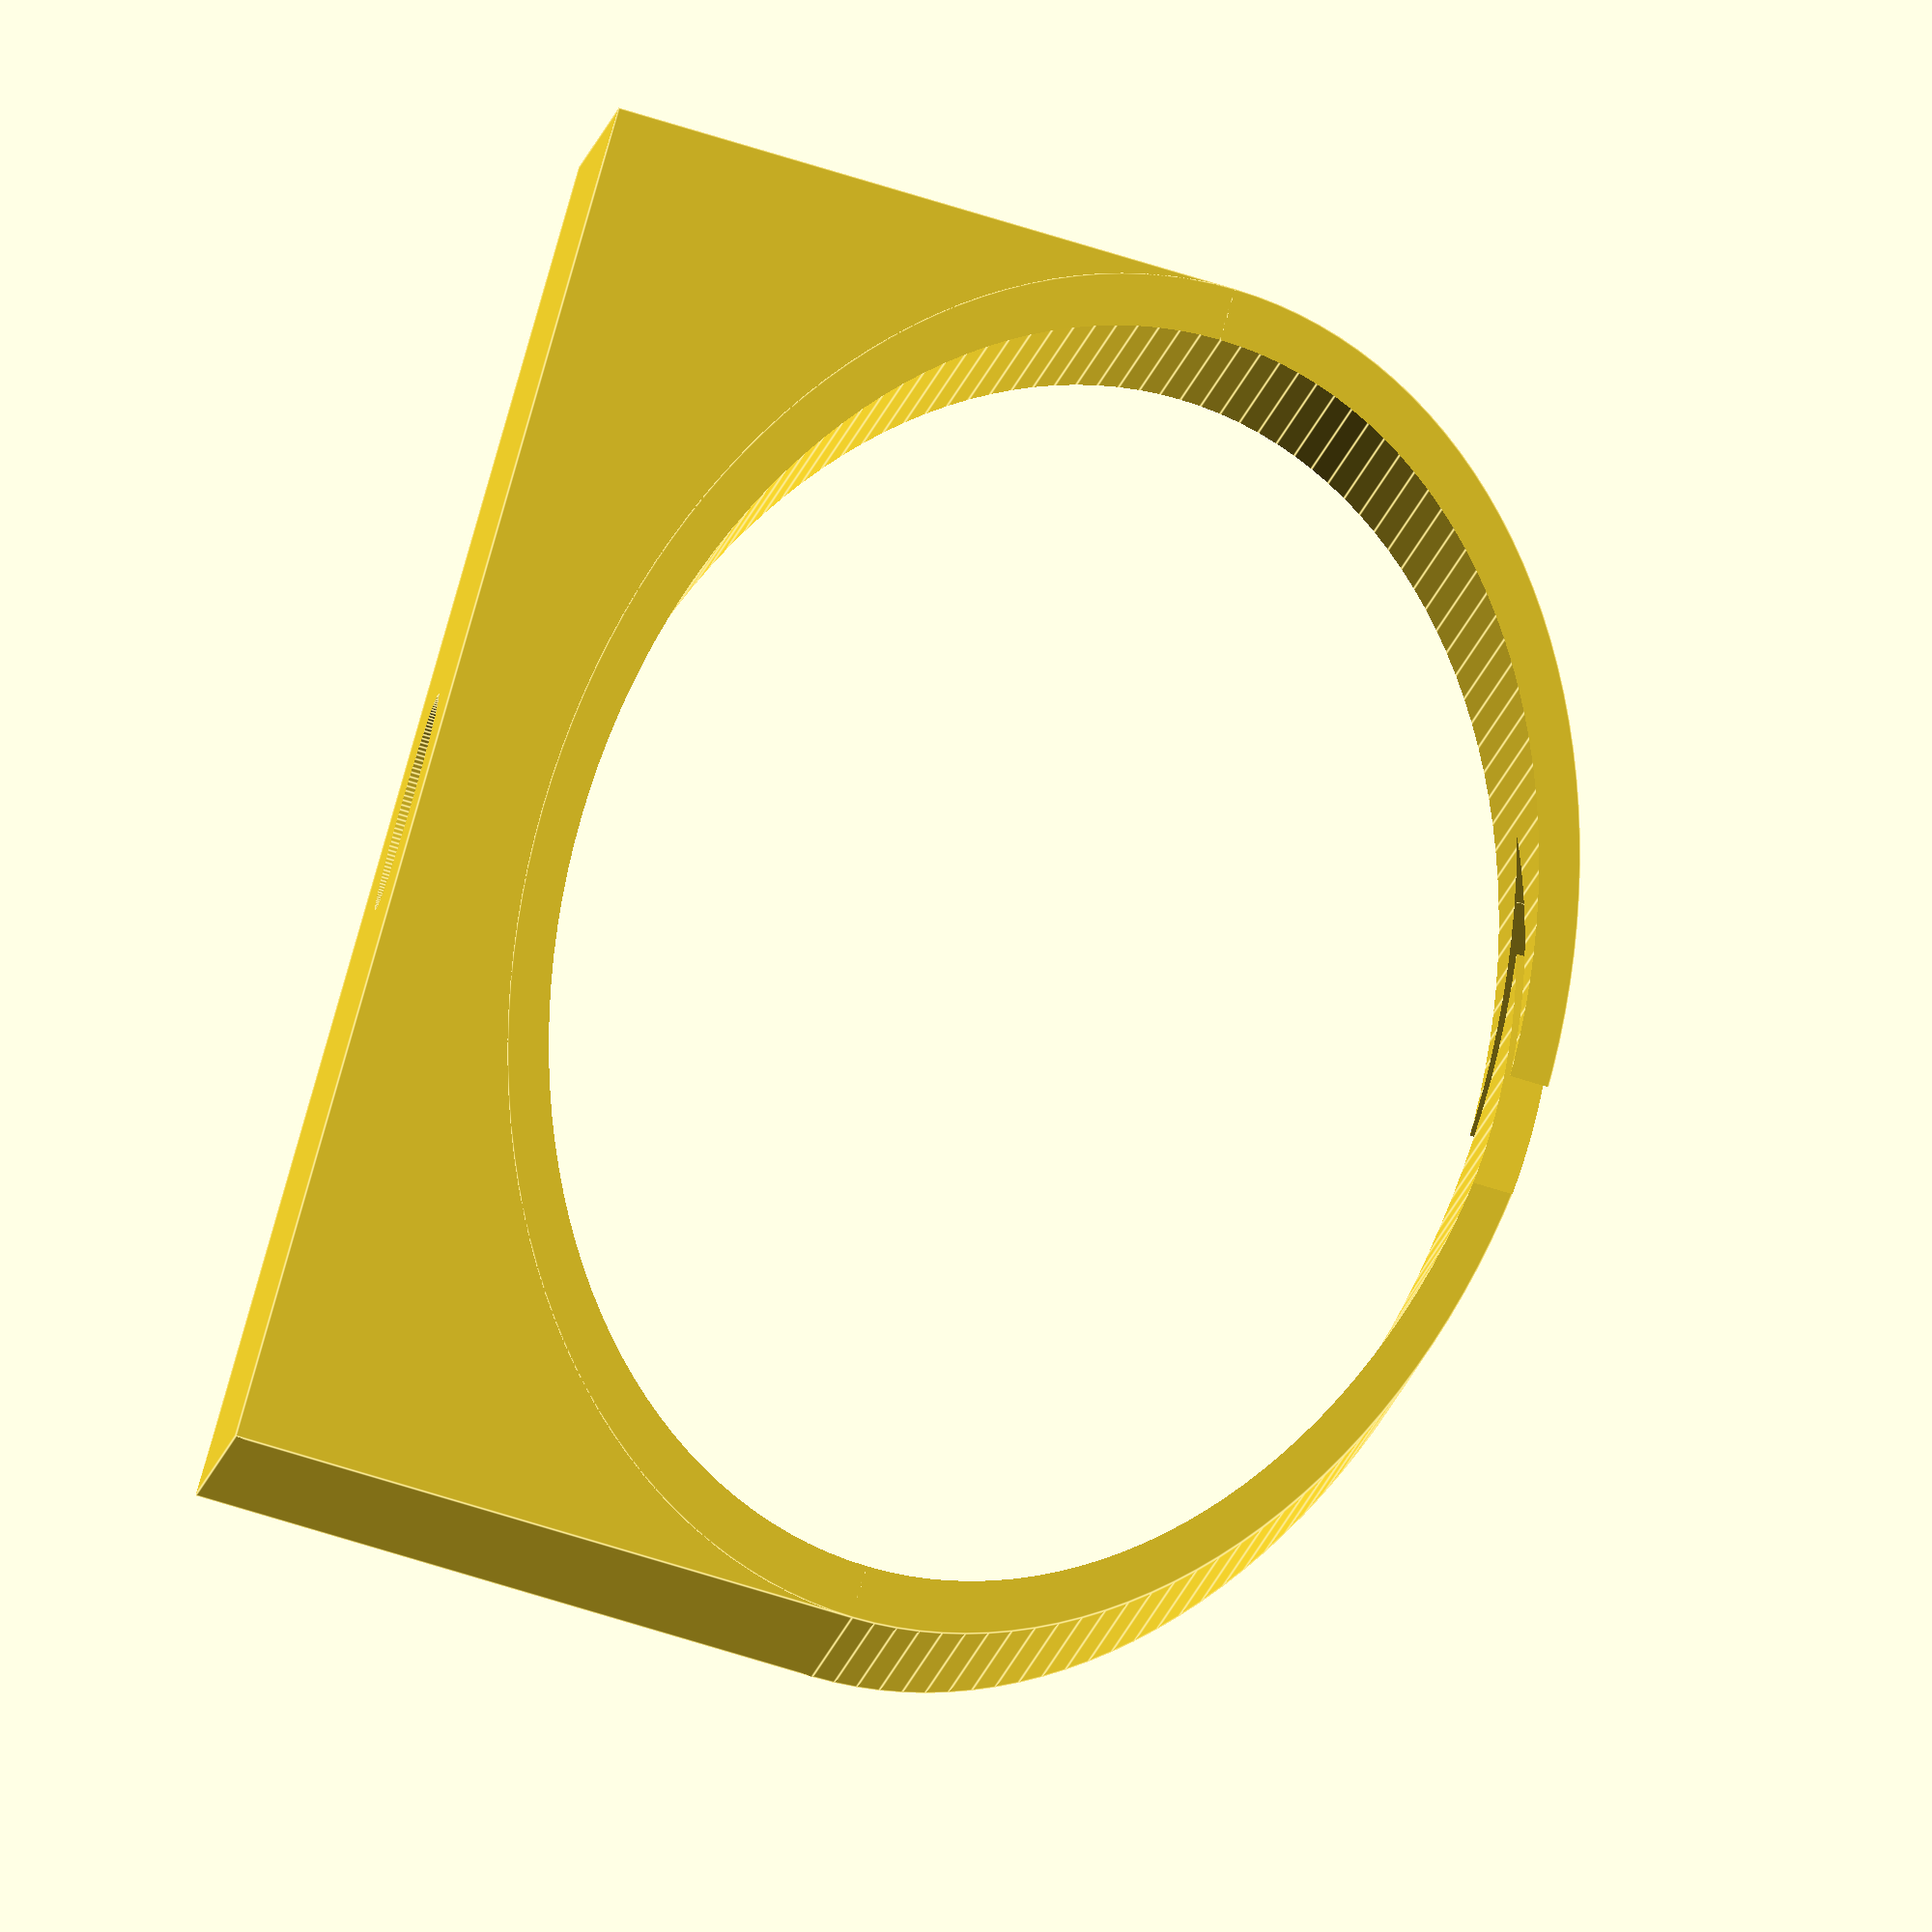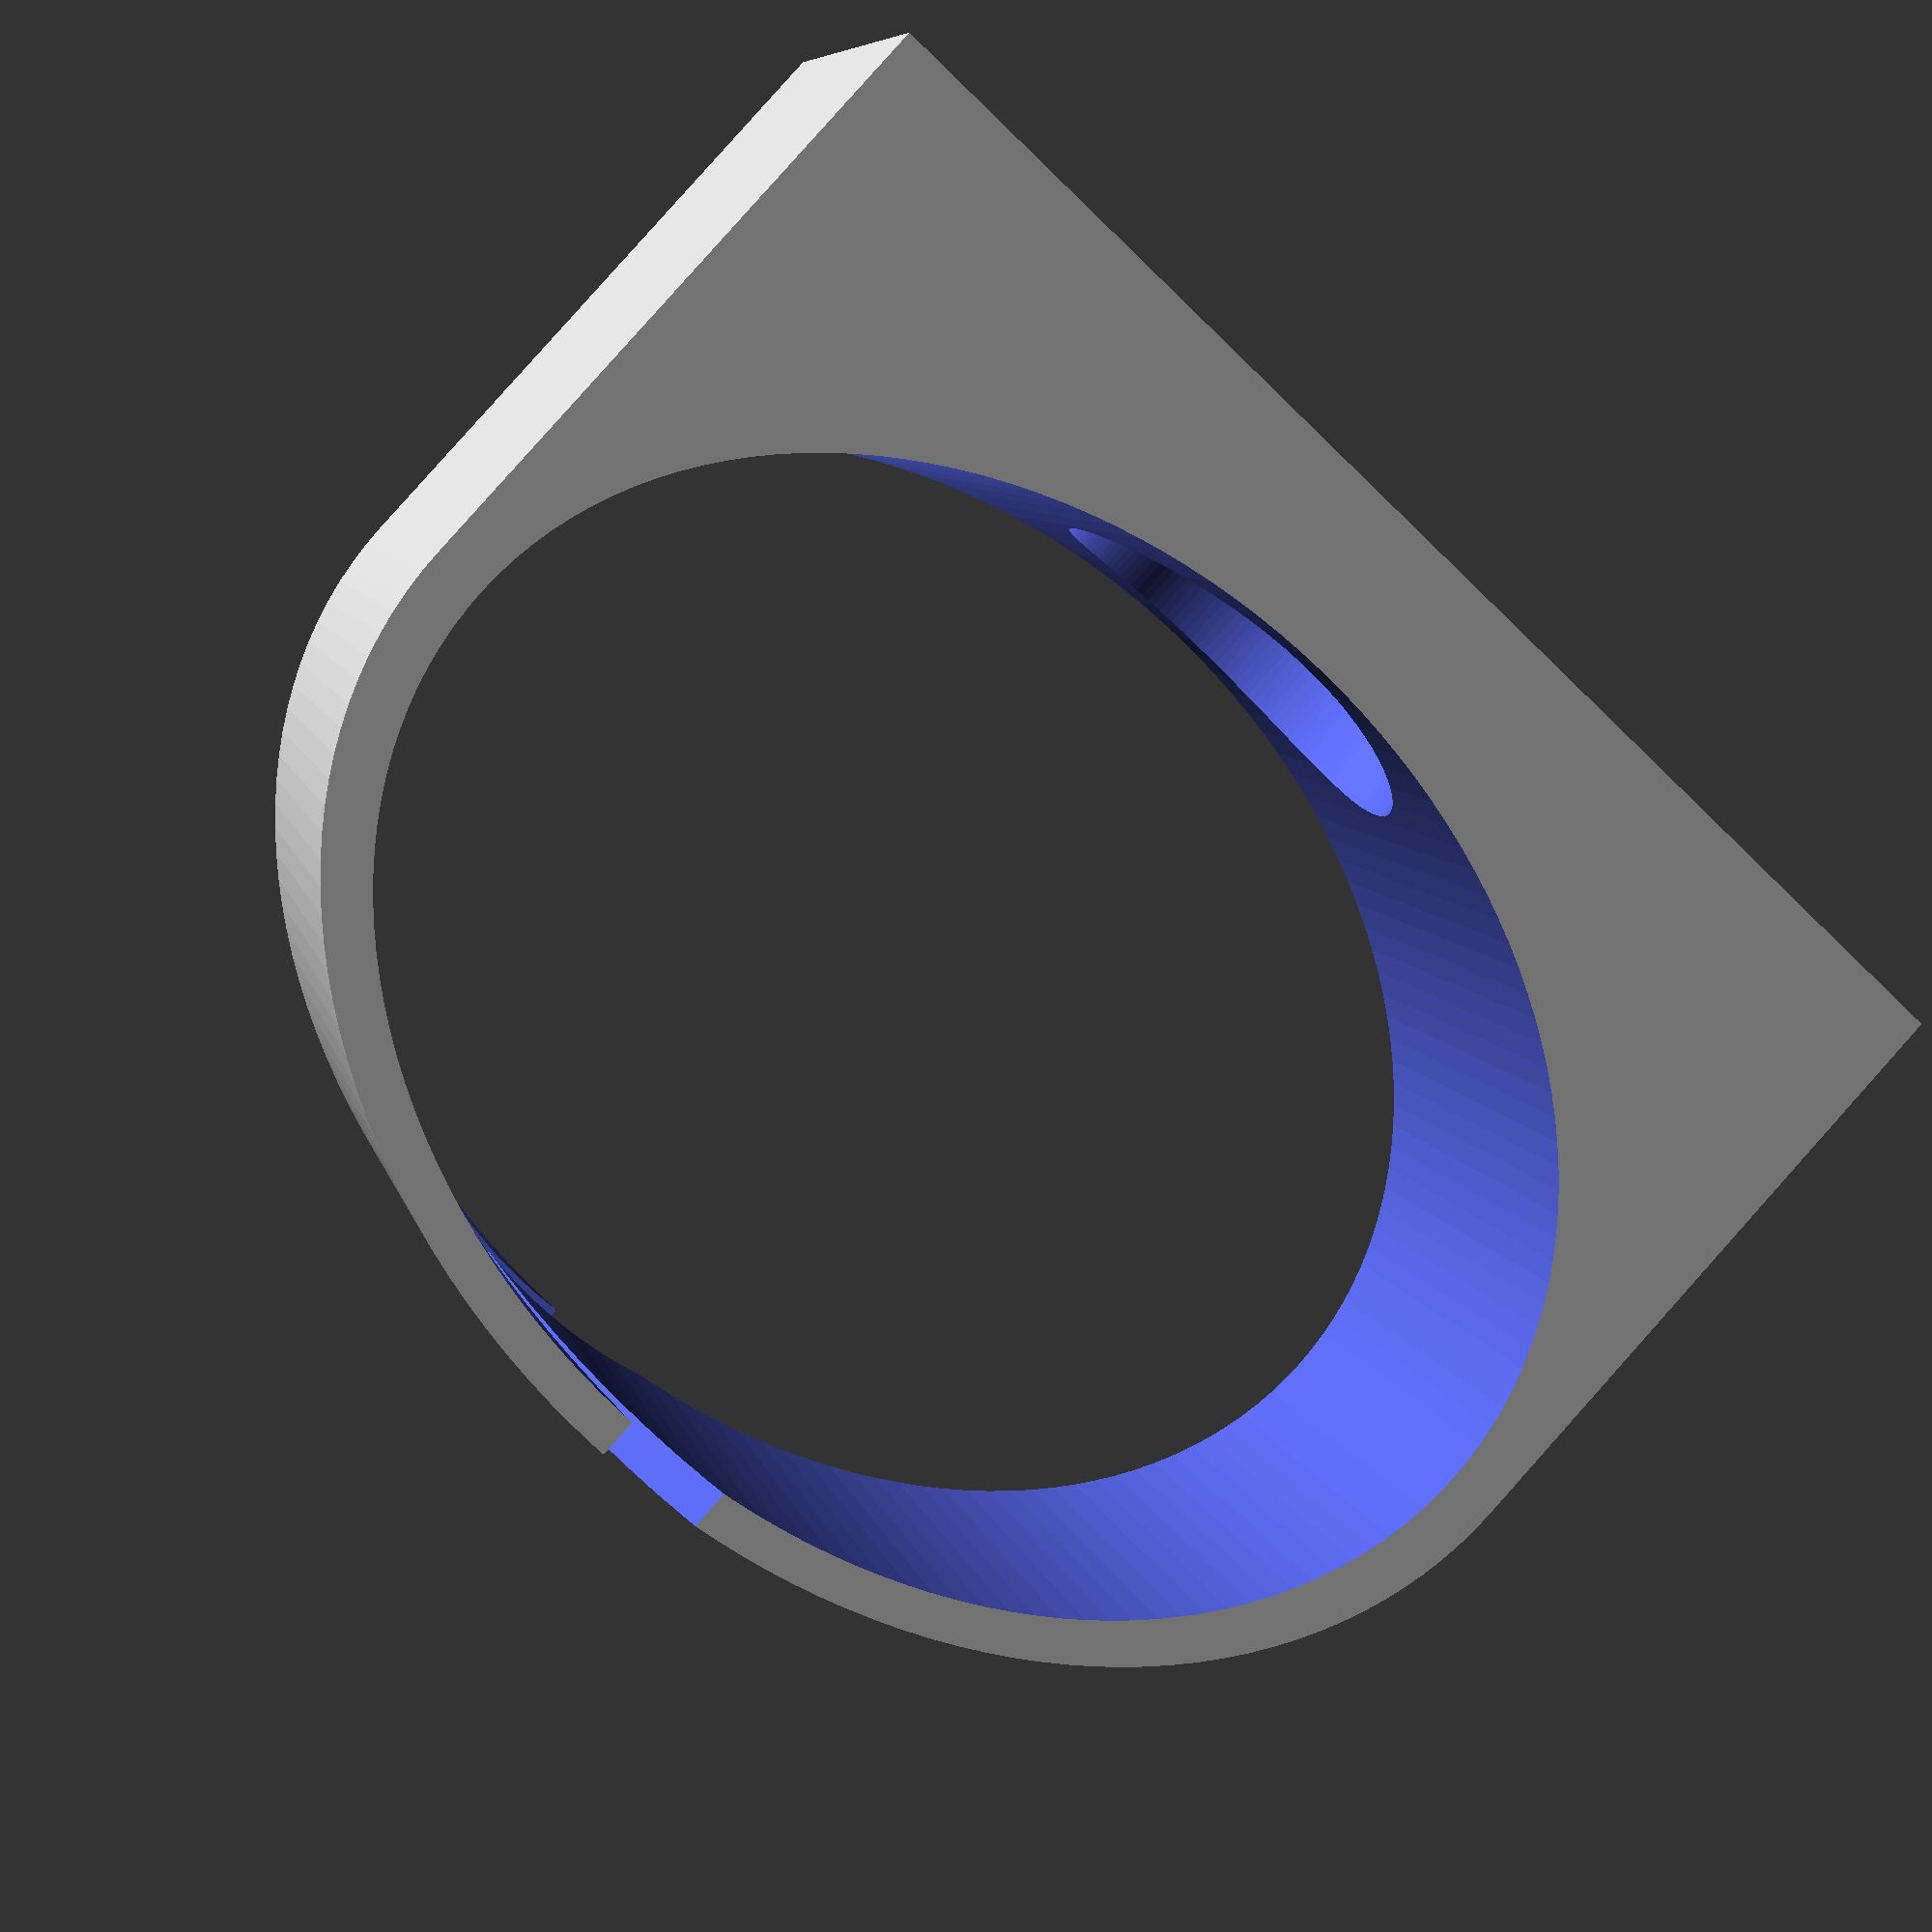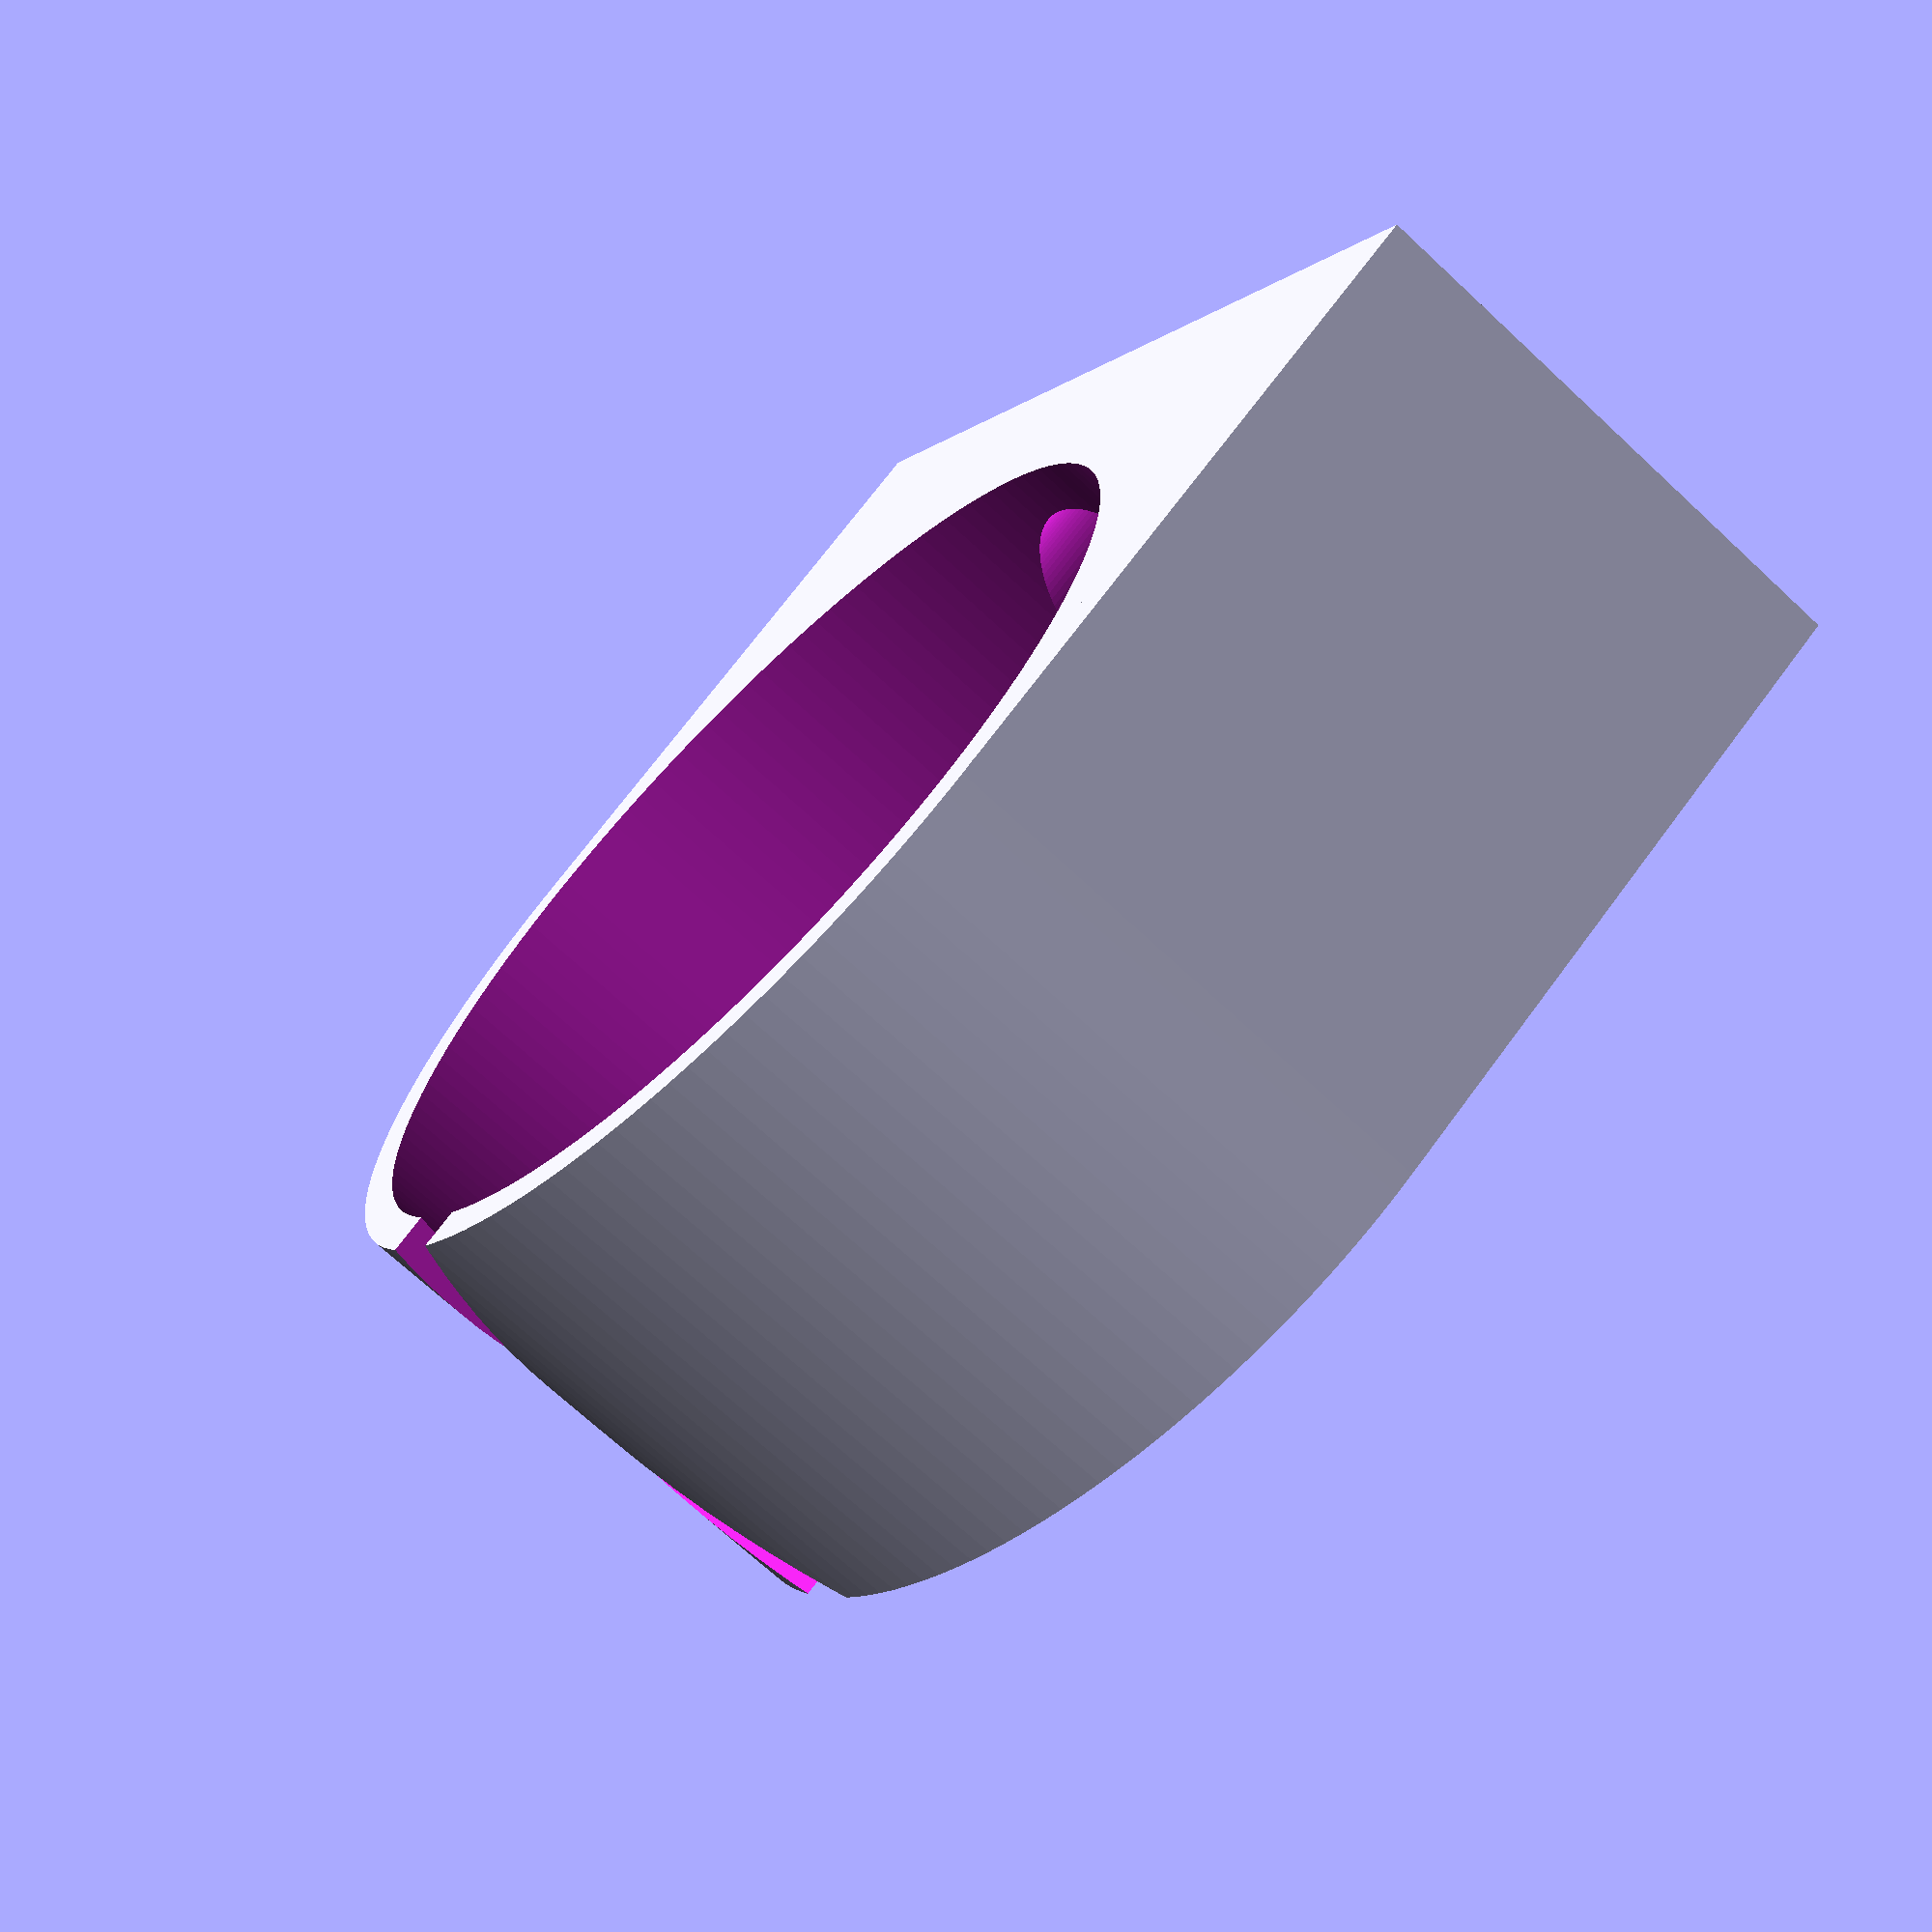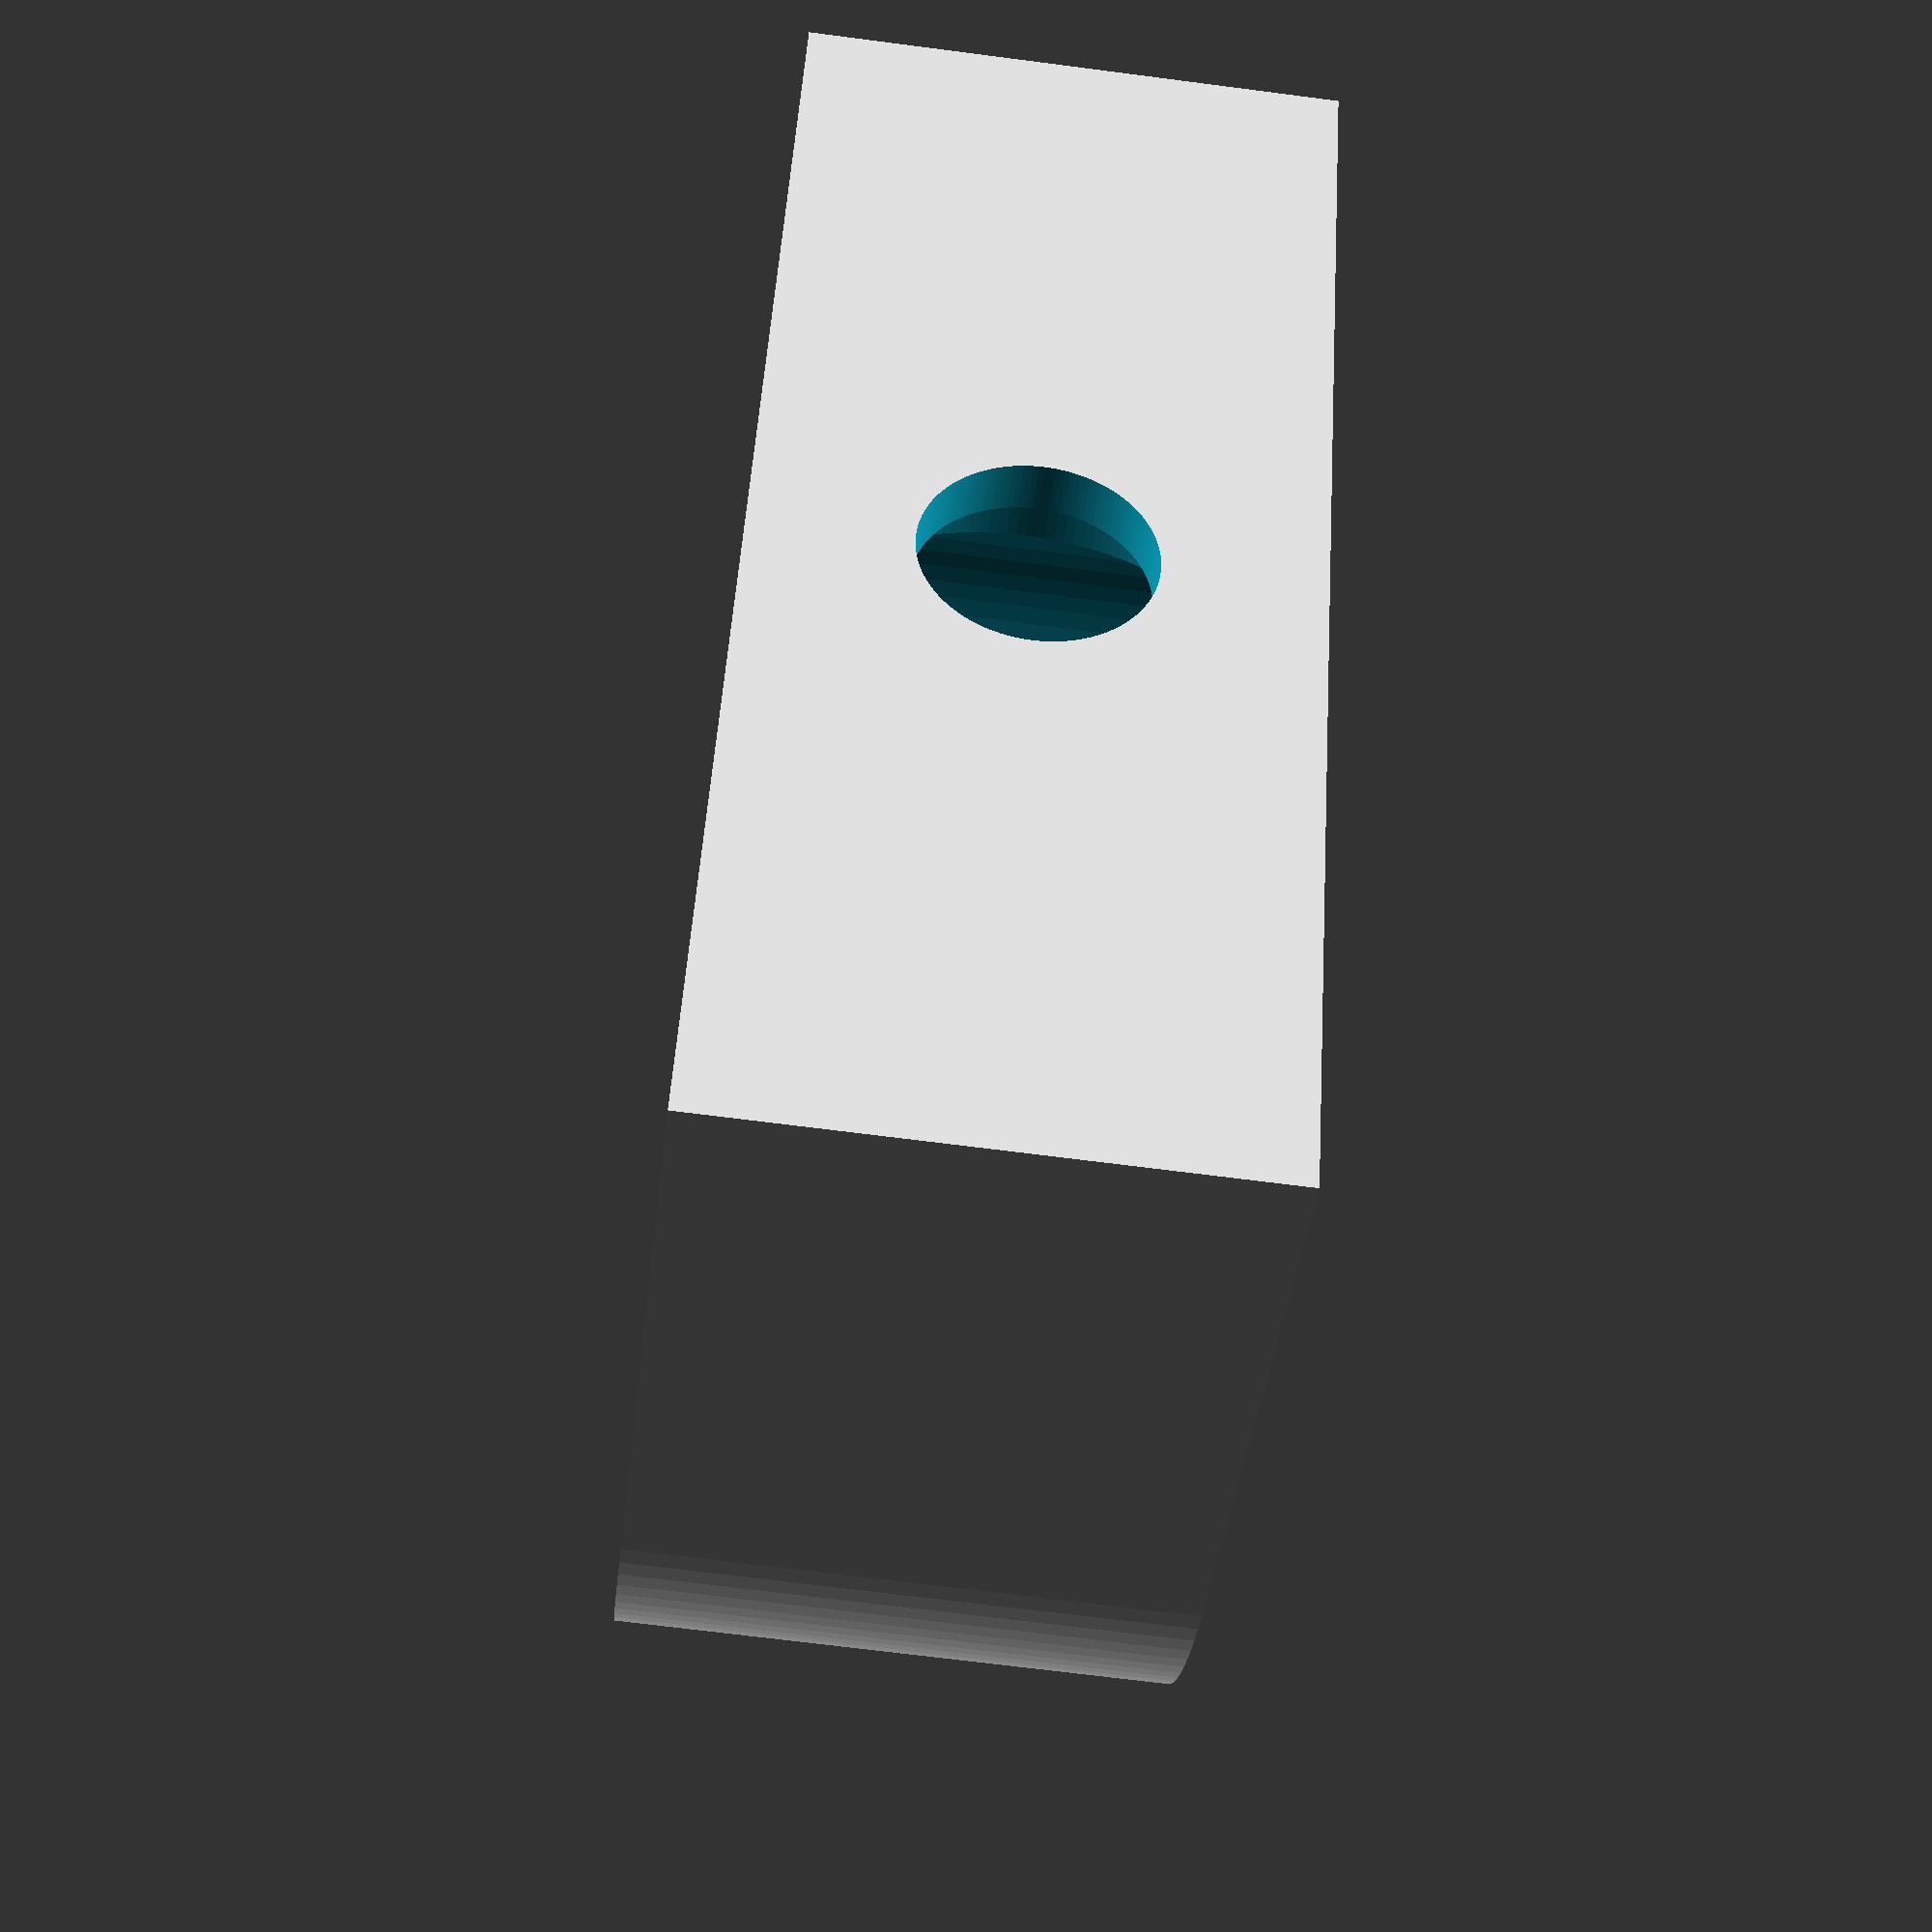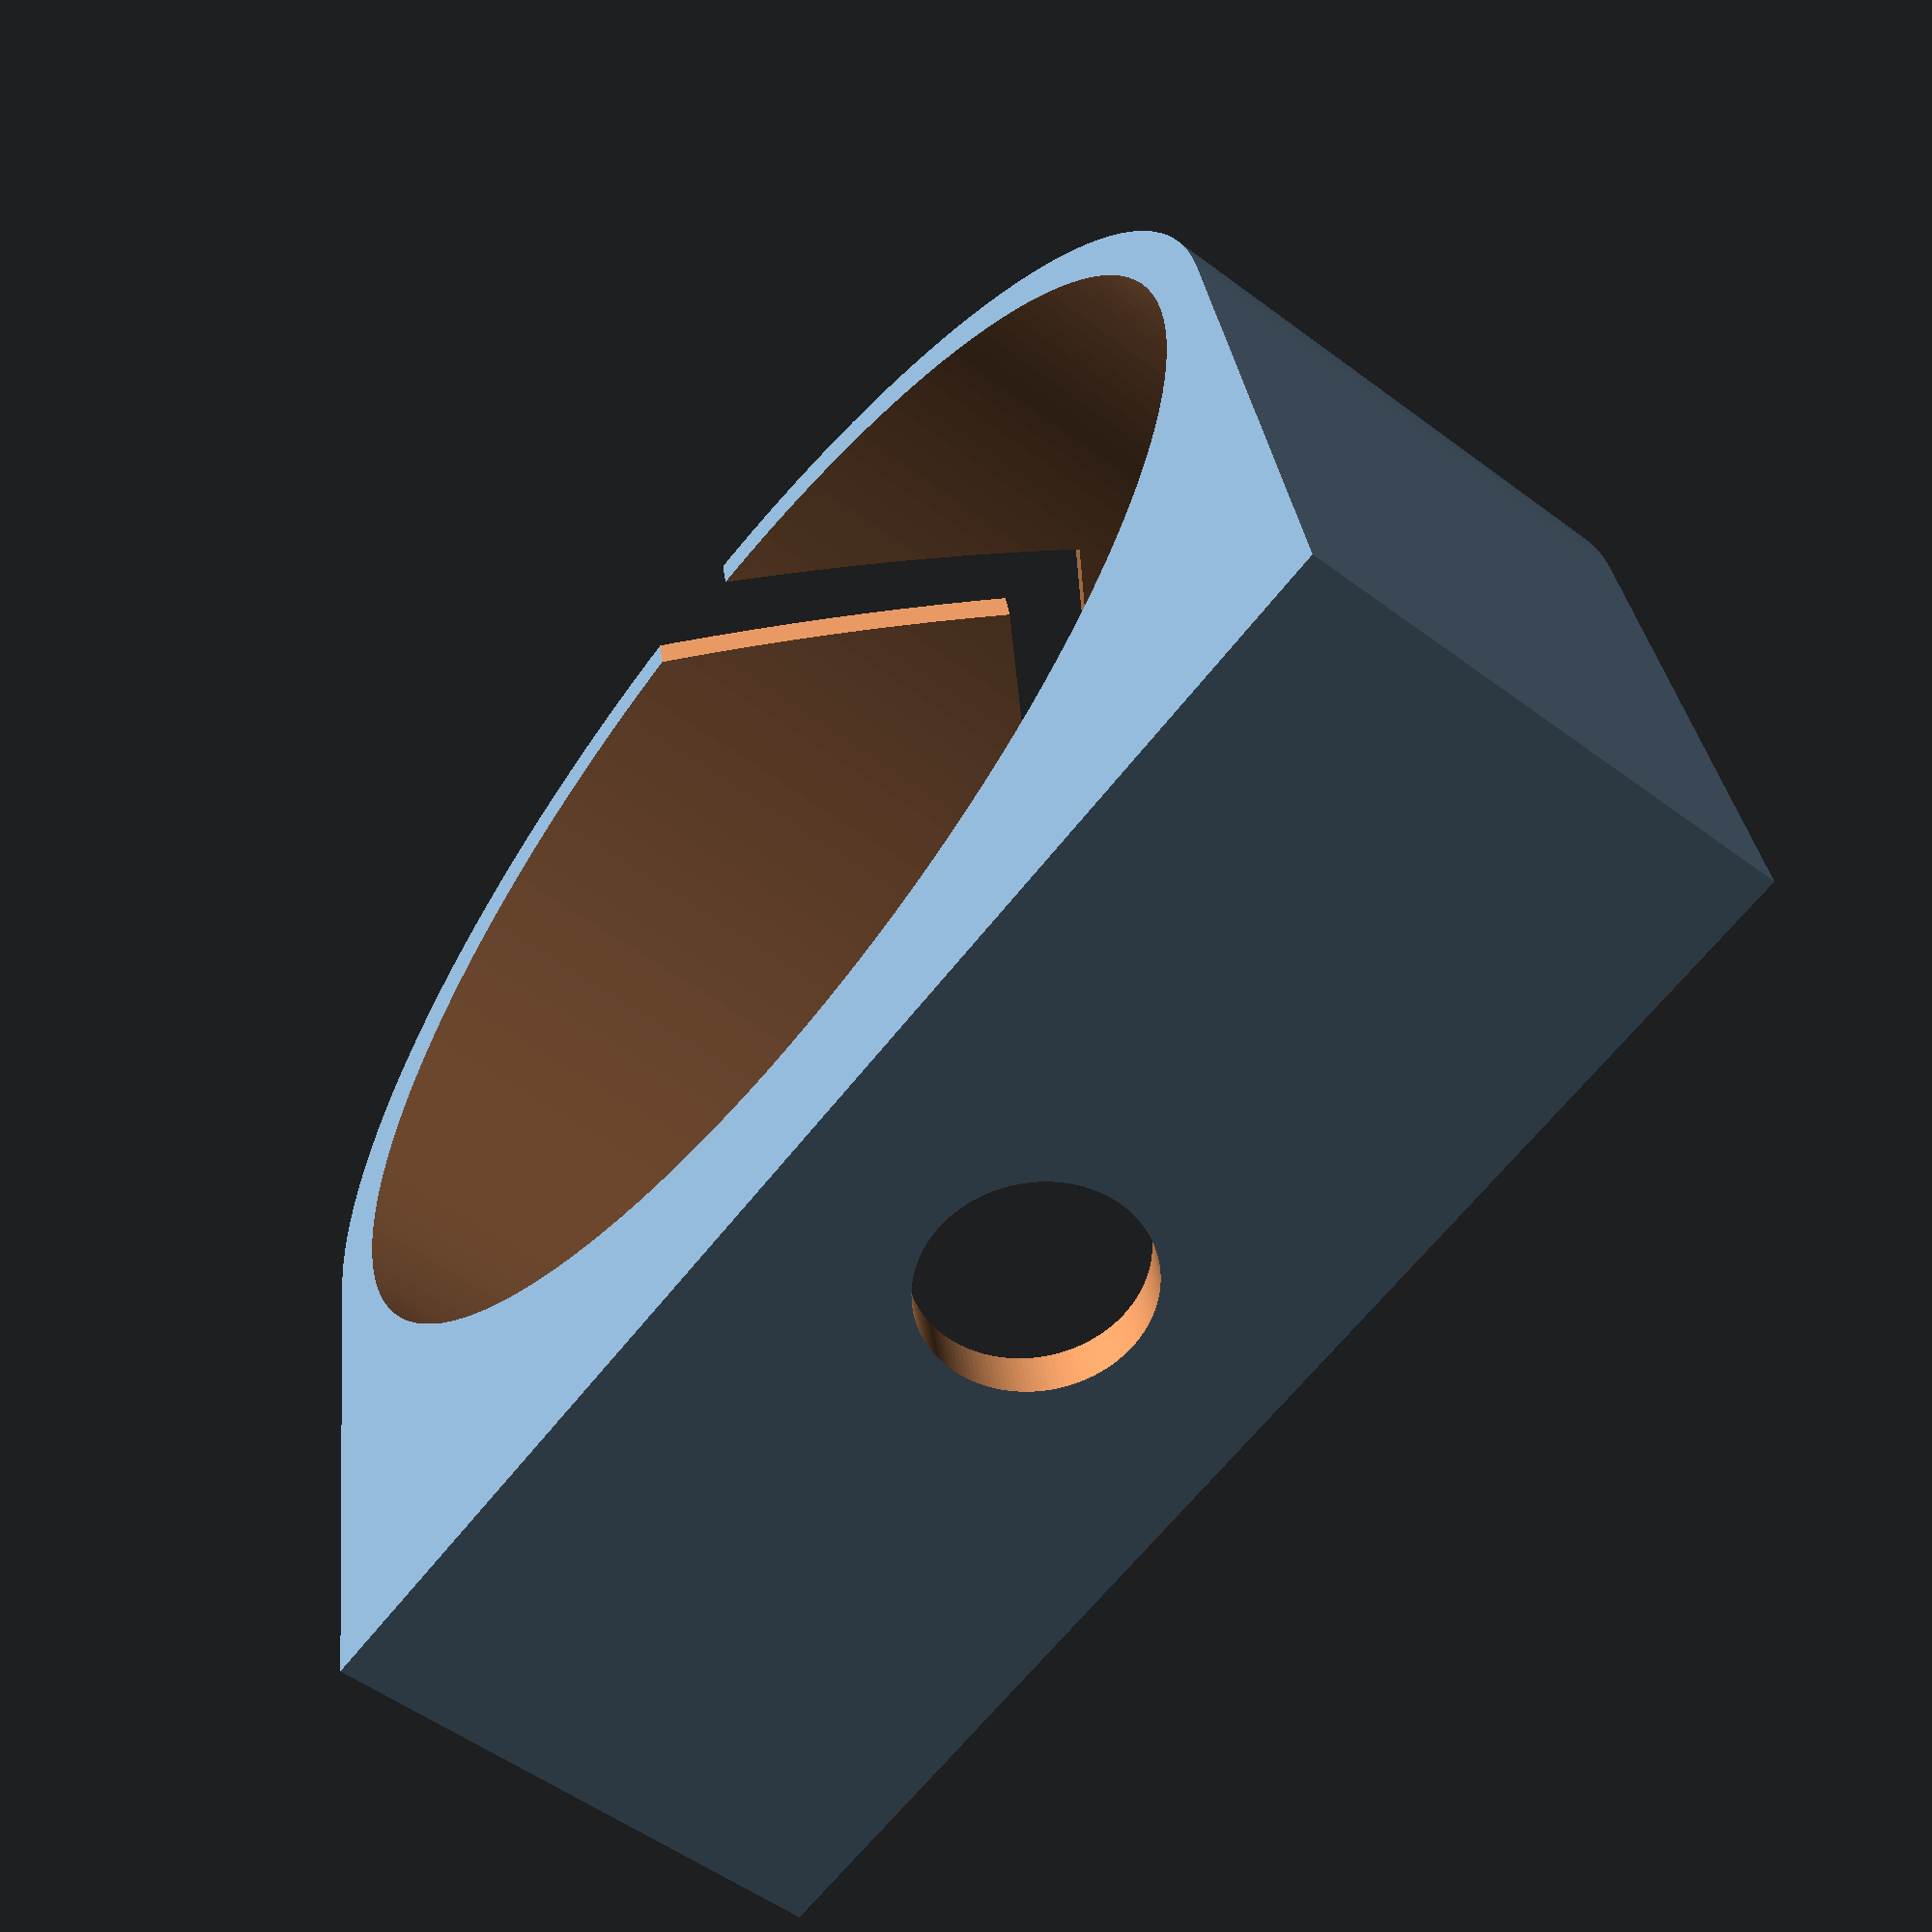
<openscad>

width=12;
holeOffset = 8;
holeRadius = 2.1;

facets = 144;

height=10;
wireRadius = 12;
screwRadius=4;
screwHeight=2;
wallThickness = 1;
baseThickness = 3;

cutOffset=wireRadius*0.35;
cutSize=20;
cutThickness=1.5;

yScale = 0.75;

difference() {
    union() {
        translate([0,(baseThickness+wireRadius*yScale)/2,0])
            cube([(wireRadius + wallThickness)*2,
                  baseThickness+wireRadius*yScale, height],center=true);
        
        scale([1,yScale,1])
            cylinder(r=wireRadius + wallThickness, h=height, center=true, $fn = facets);
        
 
    }  

    scale([1,yScale,1])
        cylinder(r=wireRadius, h=height+2, center=true, $fn = facets);


    translate([0,(wireRadius*yScale+screwHeight),0])
        rotate([90,0,0])
            cylinder(r=screwRadius, h=wireRadius*yScale+screwHeight,$fn=facets);
    
    translate([0,baseThickness+wireRadius+2,0])
        rotate([90,0,0])
            cylinder(r=holeRadius, h=baseThickness+wireRadius+2,$fn=facets); 


    translate([-cutOffset,0,0])
        rotate([0,45,0]) {
            translate([0,-cutSize/2,(cutSize-cutThickness)/2])
                cube([cutThickness,cutSize,cutSize], center=true);

            translate([(cutSize-cutThickness)/2,-cutSize/2,0])
                cube([cutSize,cutSize,cutThickness], center=true);
    }
}

</openscad>
<views>
elev=186.4 azim=254.0 roll=4.3 proj=o view=edges
elev=172.4 azim=223.0 roll=192.4 proj=p view=wireframe
elev=71.2 azim=61.1 roll=47.1 proj=p view=wireframe
elev=69.1 azim=241.6 roll=262.6 proj=p view=solid
elev=52.4 azim=170.1 roll=51.0 proj=p view=wireframe
</views>
